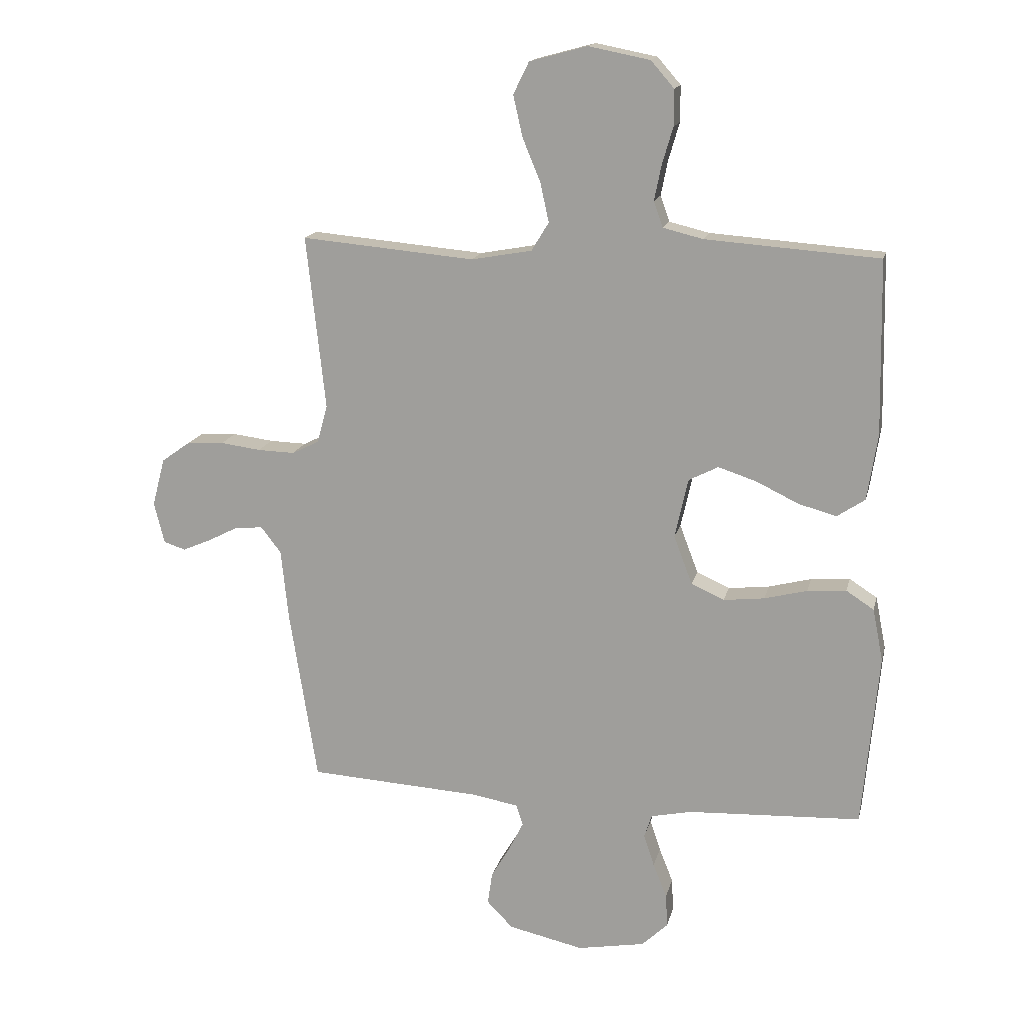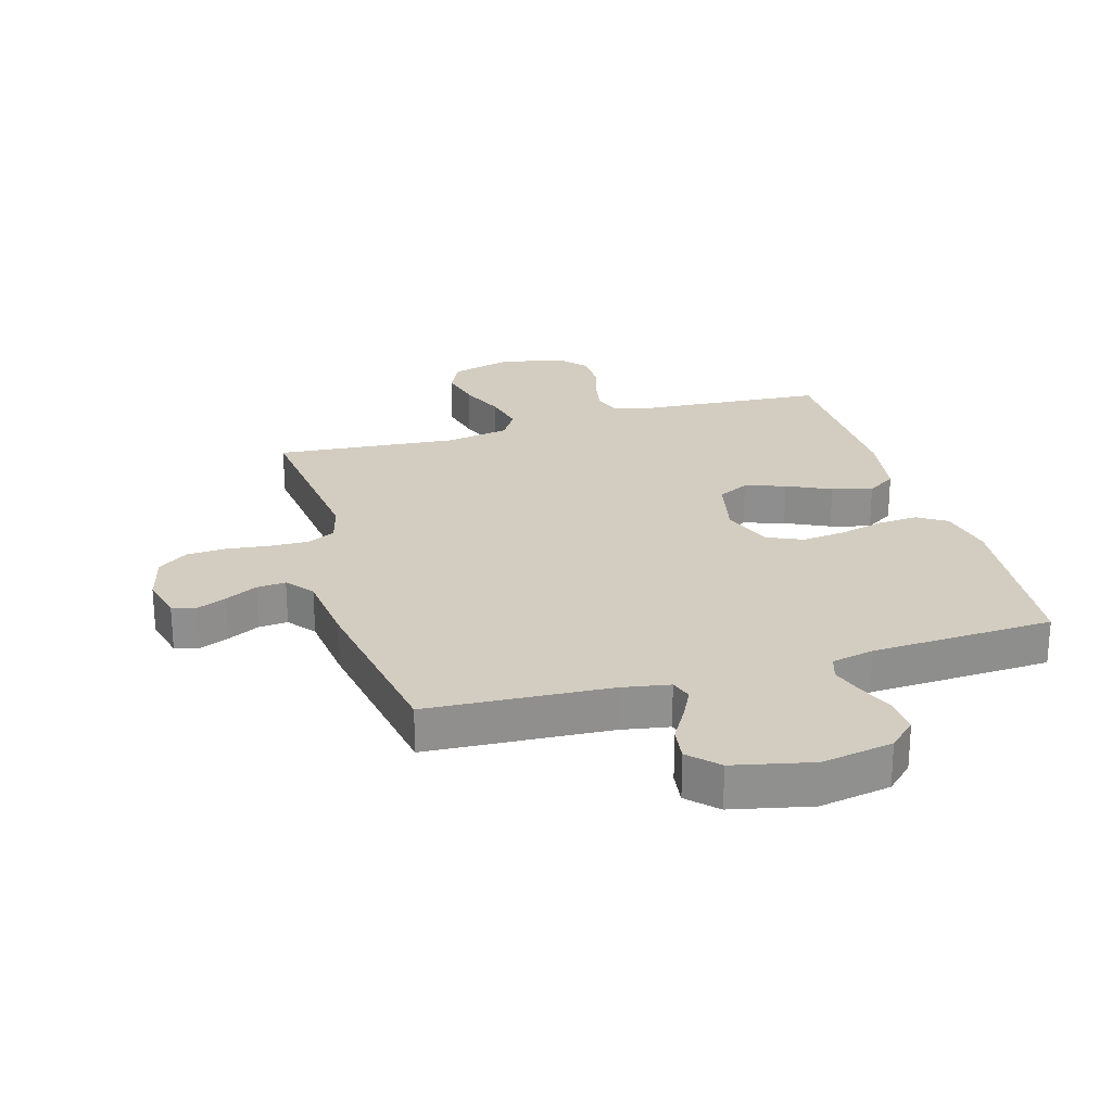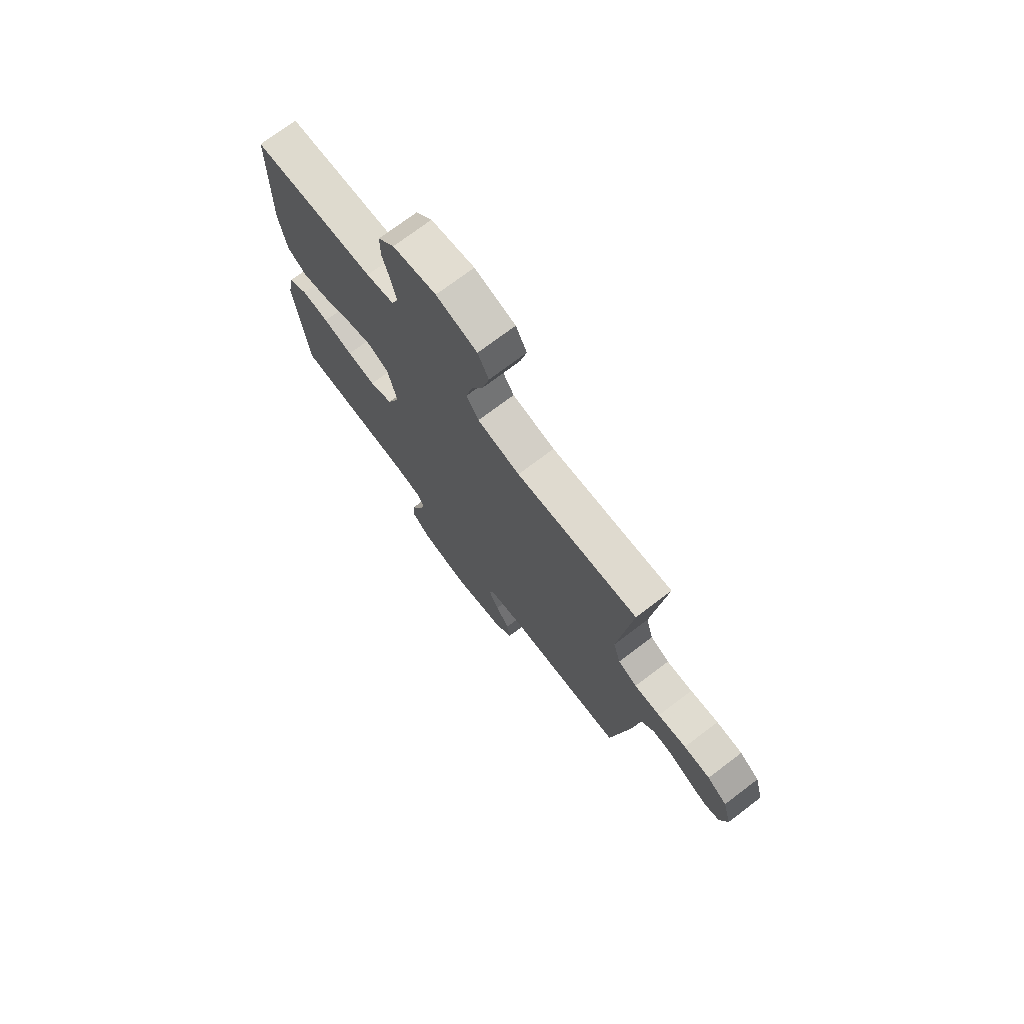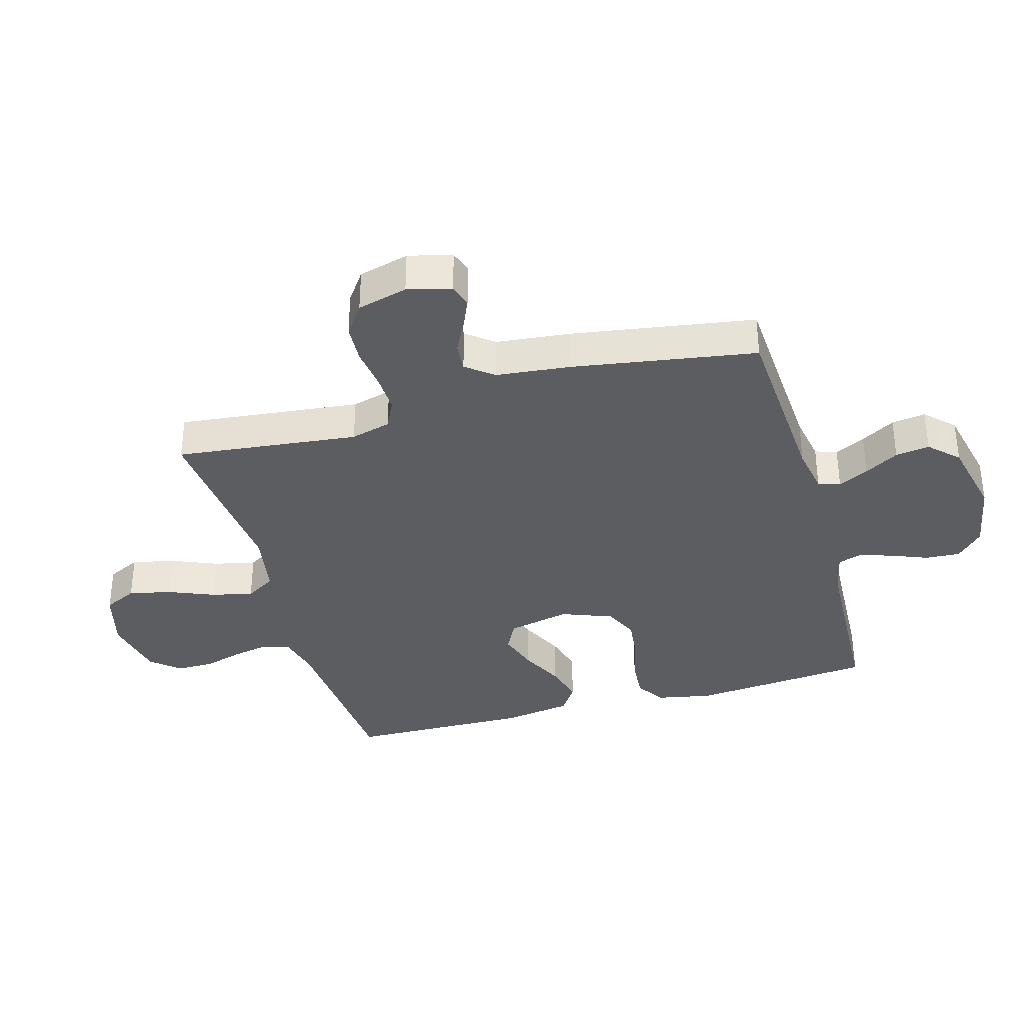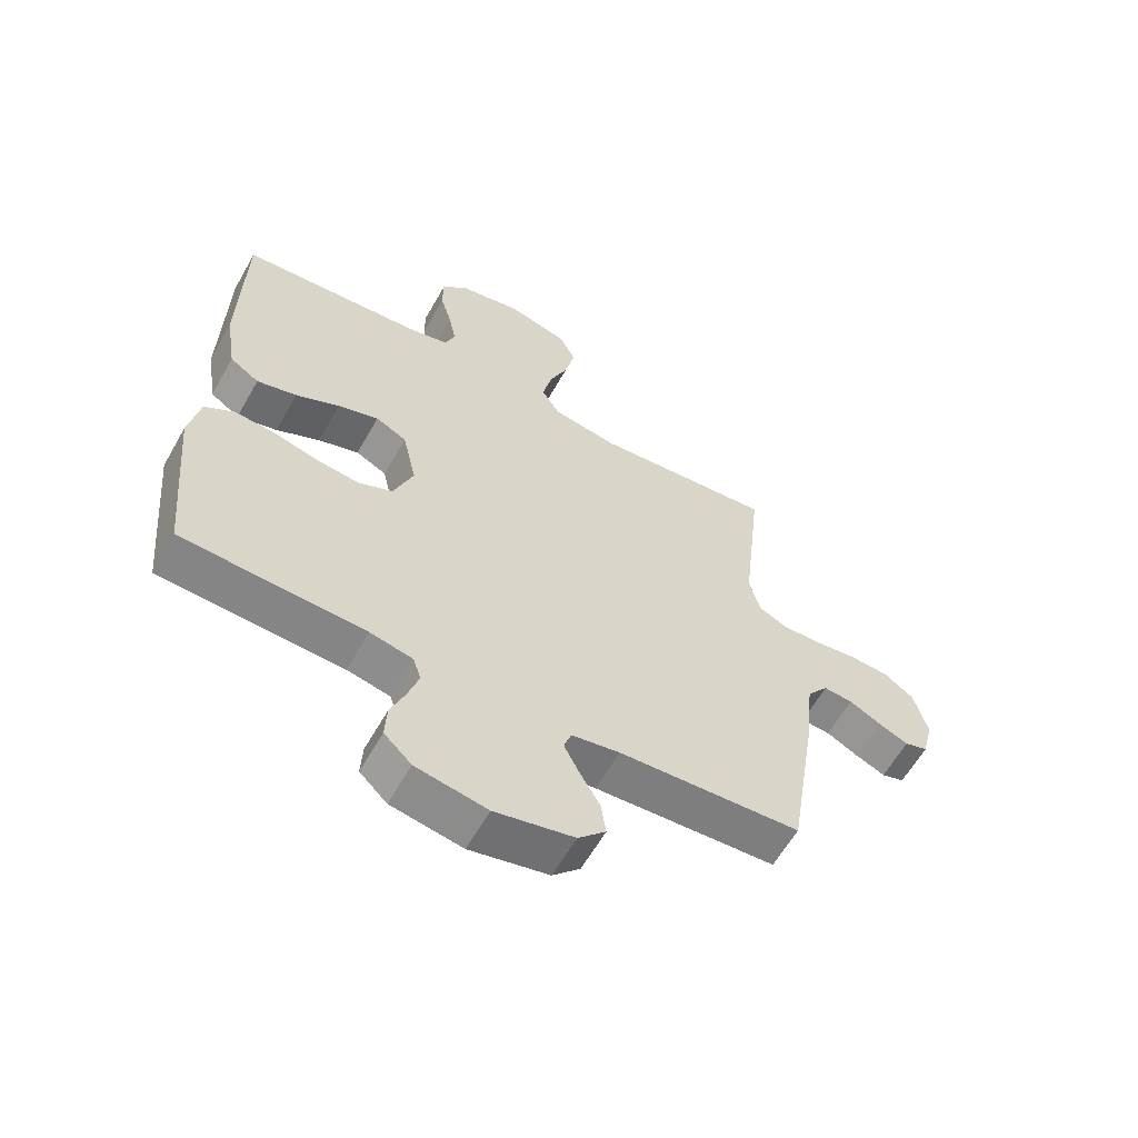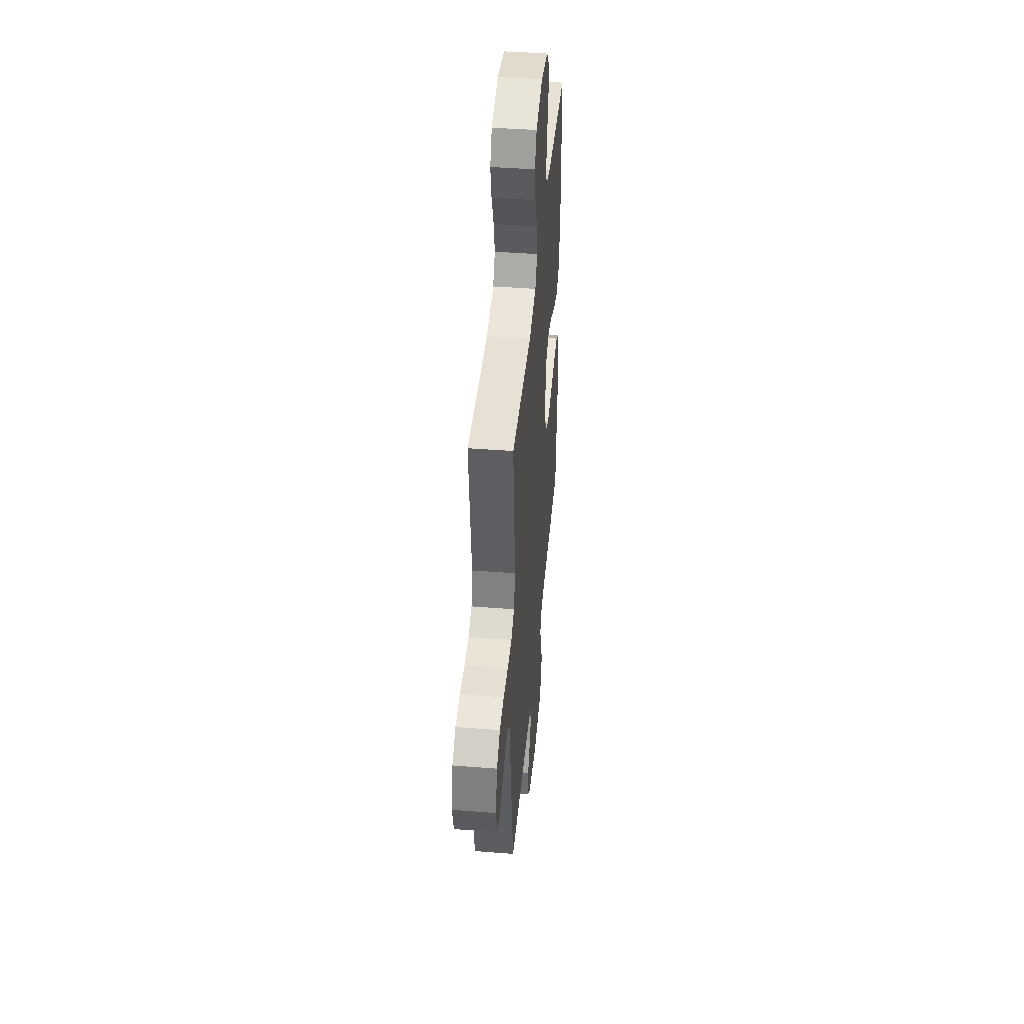
<metadata>
{"format":"obj","ext":"obj","renderer":"f3d","projection":"perspective","resolution":1024,"background":"white","views":[{"elev":15.7,"azim":-167.2,"up":"+Z"},{"elev":24.8,"azim":163.6,"up":"+Y"},{"elev":73.7,"azim":52.9,"up":"+Z"},{"elev":-35.5,"azim":105.8,"up":"+Y"},{"elev":-60.8,"azim":-29.4,"up":"+Z"},{"elev":44.2,"azim":95.2,"up":"+Z"}]}
</metadata>
<code>
v 0.5 0.07 -0.5
v 0.2 0.07 -0.518
v 0.121 0.07 -0.532
v 0.109 0.07 -0.568
v 0.134 0.07 -0.618
v 0.167 0.07 -0.674
v 0.175 0.07 -0.73
v 0.13 0.07 -0.776
v 0 0.07 -0.805
v -0.117 0.07 -0.784
v -0.162 0.07 -0.741
v -0.159 0.07 -0.684
v -0.135 0.07 -0.624
v -0.117 0.07 -0.569
v -0.13 0.07 -0.529
v -0.2 0.07 -0.514
v -0.5 0.07 -0.5
v -0.528 0.07 -0.2
v -0.51 0.07 -0.109
v -0.462 0.07 -0.078
v -0.395 0.07 -0.083
v -0.321 0.07 -0.102
v -0.25 0.07 -0.11
v -0.193 0.07 -0.084
v -0.161 0.07 0
v -0.184 0.07 0.103
v -0.235 0.07 0.129
v -0.302 0.07 0.107
v -0.374 0.07 0.072
v -0.44 0.07 0.054
v -0.488 0.07 0.086
v -0.506 0.07 0.2
v -0.5 0.07 0.5
v -0.2 0.07 0.522
v -0.131 0.07 0.539
v -0.115 0.07 0.583
v -0.127 0.07 0.643
v -0.146 0.07 0.708
v -0.146 0.07 0.77
v -0.106 0.07 0.816
v 0 0.07 0.837
v 0.1 0.07 0.81
v 0.127 0.07 0.755
v 0.111 0.07 0.684
v 0.08 0.07 0.609
v 0.065 0.07 0.541
v 0.095 0.07 0.492
v 0.2 0.07 0.473
v 0.5 0.07 0.5
v 0.467 0.07 0.2
v 0.485 0.07 0.134
v 0.532 0.07 0.111
v 0.596 0.07 0.113
v 0.666 0.07 0.122
v 0.731 0.07 0.118
v 0.78 0.07 0.083
v 0.802 0.07 0
v 0.784 0.07 -0.072
v 0.746 0.07 -0.084
v 0.697 0.07 -0.063
v 0.644 0.07 -0.036
v 0.596 0.07 -0.032
v 0.561 0.07 -0.077
v 0.548 0.07 -0.2
v 0.5 0 -0.5
v 0.2 0 -0.518
v 0.121 0 -0.532
v 0.109 0 -0.568
v 0.134 0 -0.618
v 0.167 0 -0.674
v 0.175 0 -0.73
v 0.13 0 -0.776
v 0 0 -0.805
v -0.117 0 -0.784
v -0.162 0 -0.741
v -0.159 0 -0.684
v -0.135 0 -0.624
v -0.117 0 -0.569
v -0.13 0 -0.529
v -0.2 0 -0.514
v -0.5 0 -0.5
v -0.528 0 -0.2
v -0.51 0 -0.109
v -0.462 0 -0.078
v -0.395 0 -0.083
v -0.321 0 -0.102
v -0.25 0 -0.11
v -0.193 0 -0.084
v -0.161 0 0
v -0.184 0 0.103
v -0.235 0 0.129
v -0.302 0 0.107
v -0.374 0 0.072
v -0.44 0 0.054
v -0.488 0 0.086
v -0.506 0 0.2
v -0.5 0 0.5
v -0.2 0 0.522
v -0.131 0 0.539
v -0.115 0 0.583
v -0.127 0 0.643
v -0.146 0 0.708
v -0.146 0 0.77
v -0.106 0 0.816
v 0 0 0.837
v 0.1 0 0.81
v 0.127 0 0.755
v 0.111 0 0.684
v 0.08 0 0.609
v 0.065 0 0.541
v 0.095 0 0.492
v 0.2 0 0.473
v 0.5 0 0.5
v 0.467 0 0.2
v 0.485 0 0.134
v 0.532 0 0.111
v 0.596 0 0.113
v 0.666 0 0.122
v 0.731 0 0.118
v 0.78 0 0.083
v 0.802 0 0
v 0.784 0 -0.072
v 0.746 0 -0.084
v 0.697 0 -0.063
v 0.644 0 -0.036
v 0.596 0 -0.032
v 0.561 0 -0.077
v 0.548 0 -0.2
f 63 64 1 2
f 62 63 2 3
f 58 59 60 61
f 56 57 58 61
f 56 61 62
f 53 54 55 56
f 52 53 56 62
f 51 52 62 3
f 48 49 50
f 47 48 50 51
f 42 43 44 45
f 42 45 46
f 41 42 46
f 40 41 46
f 37 38 39 40
f 36 37 40 46
f 35 36 46 47
f 31 32 33 34
f 28 29 30 31
f 27 28 31 34
f 26 27 34 35
f 19 20 21 22
f 19 22 23
f 16 17 18 19
f 15 16 19 23
f 14 15 23 24
f 10 11 12 13
f 10 13 14
f 9 10 14
f 5 6 7 8
f 4 5 8 9
f 3 4 9 14
f 25 26 35 47
f 24 25 47 51
f 3 14 24 51
f 66 65 128 127
f 67 66 127 126
f 125 124 123 122
f 125 122 121 120
f 126 125 120
f 120 119 118 117
f 126 120 117 116
f 67 126 116 115
f 114 113 112
f 115 114 112 111
f 109 108 107 106
f 110 109 106
f 110 106 105
f 110 105 104
f 104 103 102 101
f 110 104 101 100
f 111 110 100 99
f 98 97 96 95
f 95 94 93 92
f 98 95 92 91
f 99 98 91 90
f 86 85 84 83
f 87 86 83
f 83 82 81 80
f 87 83 80 79
f 88 87 79 78
f 77 76 75 74
f 78 77 74
f 78 74 73
f 72 71 70 69
f 73 72 69 68
f 78 73 68 67
f 111 99 90 89
f 115 111 89 88
f 115 88 78 67
f 1 65 66 2
f 2 66 67 3
f 3 67 68 4
f 4 68 69 5
f 5 69 70 6
f 6 70 71 7
f 7 71 72 8
f 8 72 73 9
f 9 73 74 10
f 10 74 75 11
f 11 75 76 12
f 12 76 77 13
f 13 77 78 14
f 14 78 79 15
f 15 79 80 16
f 16 80 81 17
f 17 81 82 18
f 18 82 83 19
f 19 83 84 20
f 20 84 85 21
f 21 85 86 22
f 22 86 87 23
f 23 87 88 24
f 24 88 89 25
f 25 89 90 26
f 26 90 91 27
f 27 91 92 28
f 28 92 93 29
f 29 93 94 30
f 30 94 95 31
f 31 95 96 32
f 32 96 97 33
f 33 97 98 34
f 34 98 99 35
f 35 99 100 36
f 36 100 101 37
f 37 101 102 38
f 38 102 103 39
f 39 103 104 40
f 40 104 105 41
f 41 105 106 42
f 42 106 107 43
f 43 107 108 44
f 44 108 109 45
f 45 109 110 46
f 46 110 111 47
f 47 111 112 48
f 48 112 113 49
f 49 113 114 50
f 50 114 115 51
f 51 115 116 52
f 52 116 117 53
f 53 117 118 54
f 54 118 119 55
f 55 119 120 56
f 56 120 121 57
f 57 121 122 58
f 58 122 123 59
f 59 123 124 60
f 60 124 125 61
f 61 125 126 62
f 62 126 127 63
f 63 127 128 64
f 64 128 65 1

</code>
